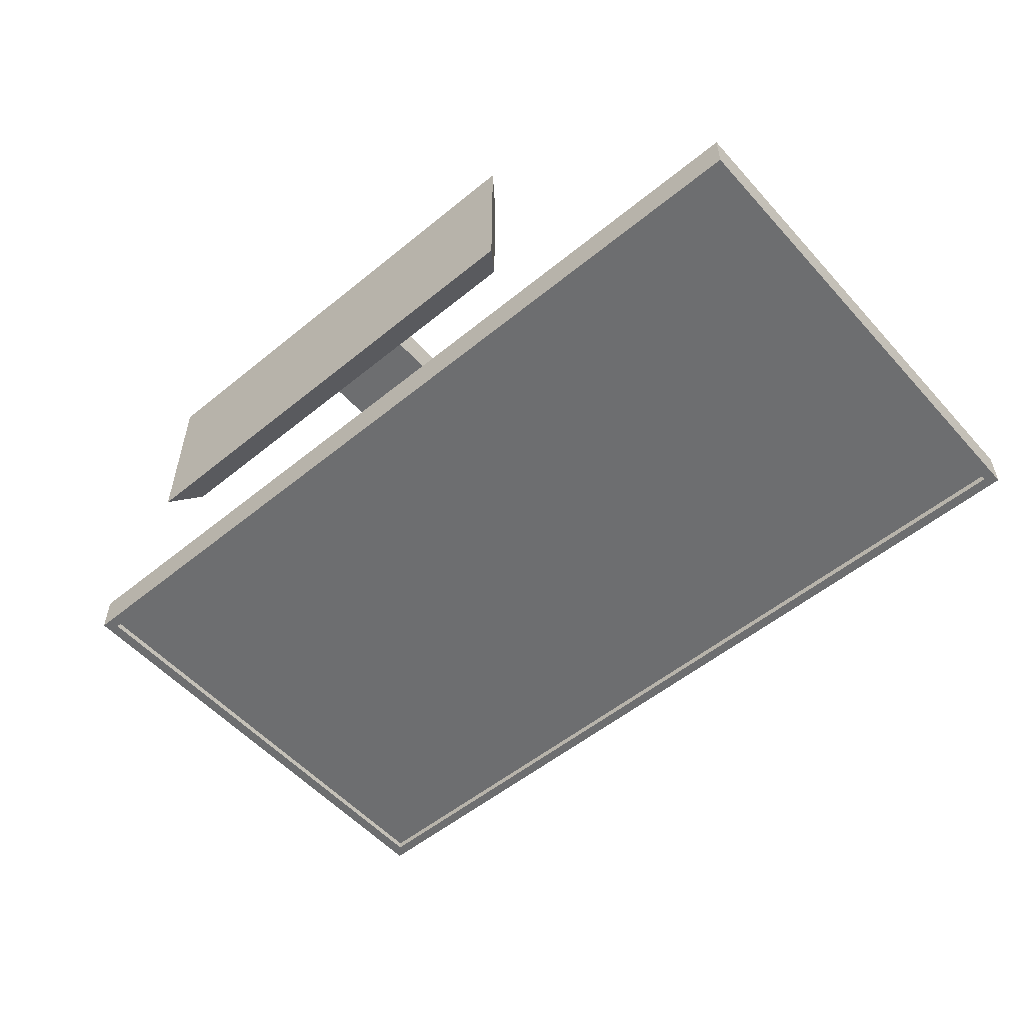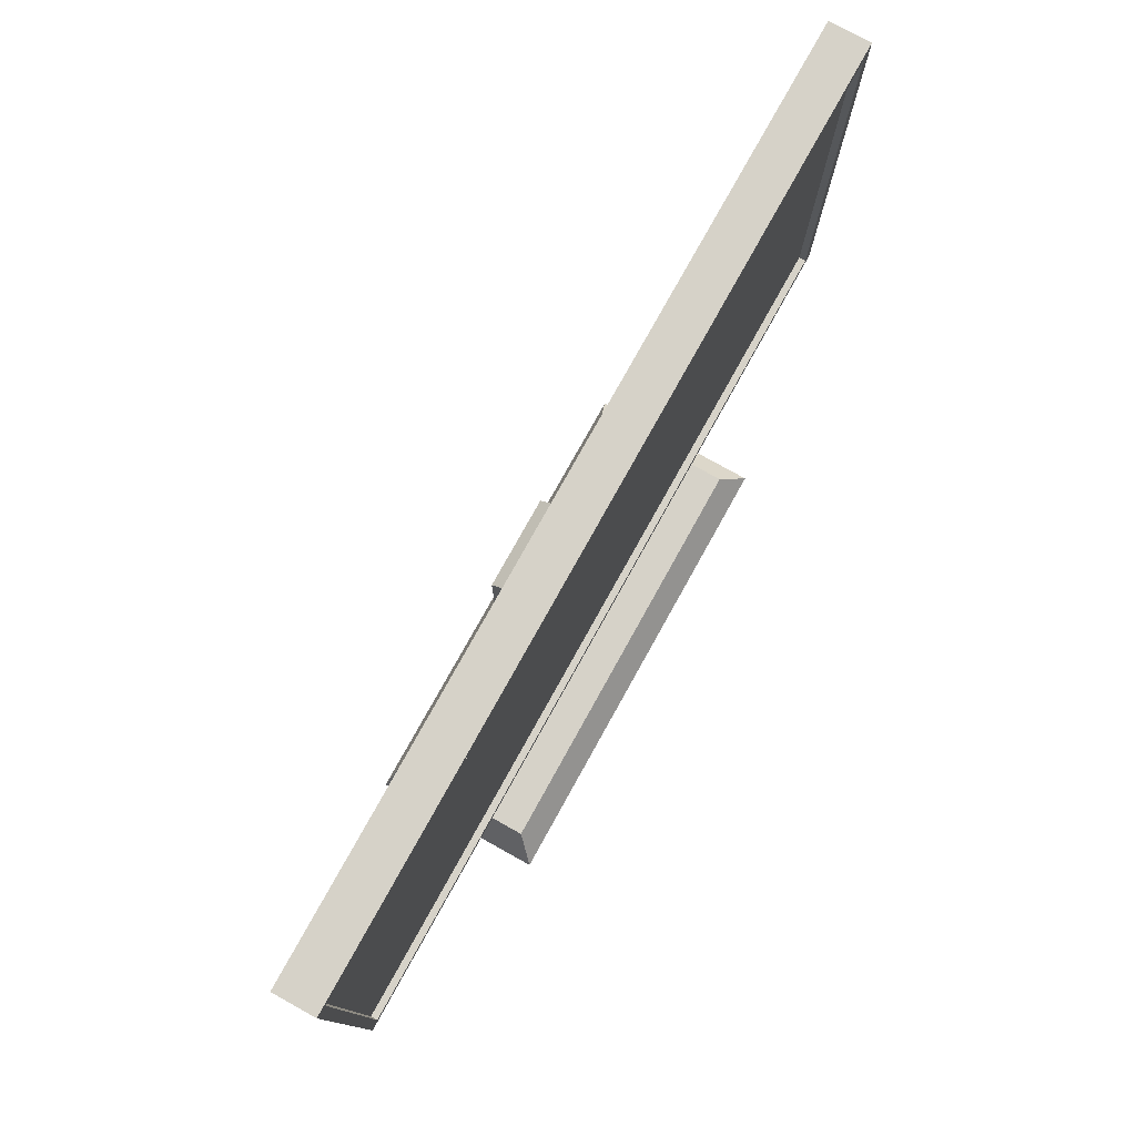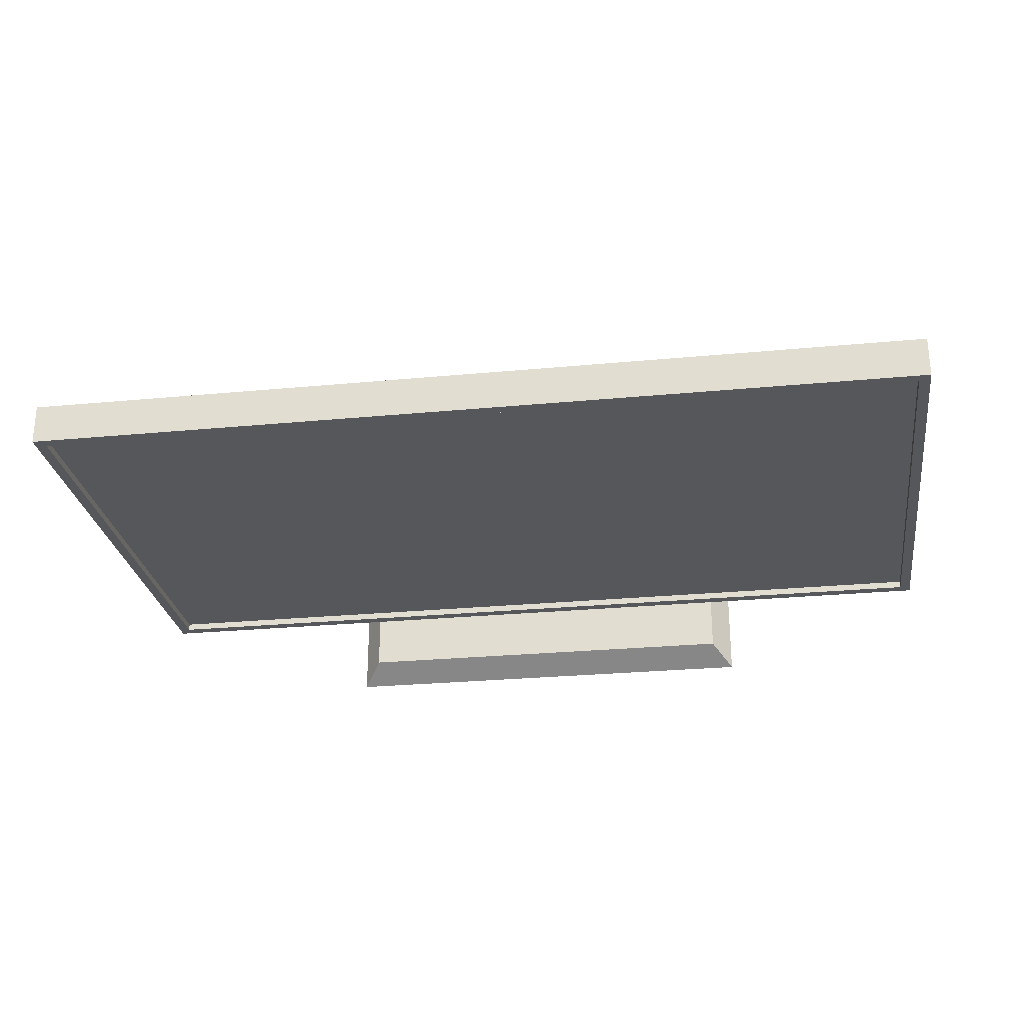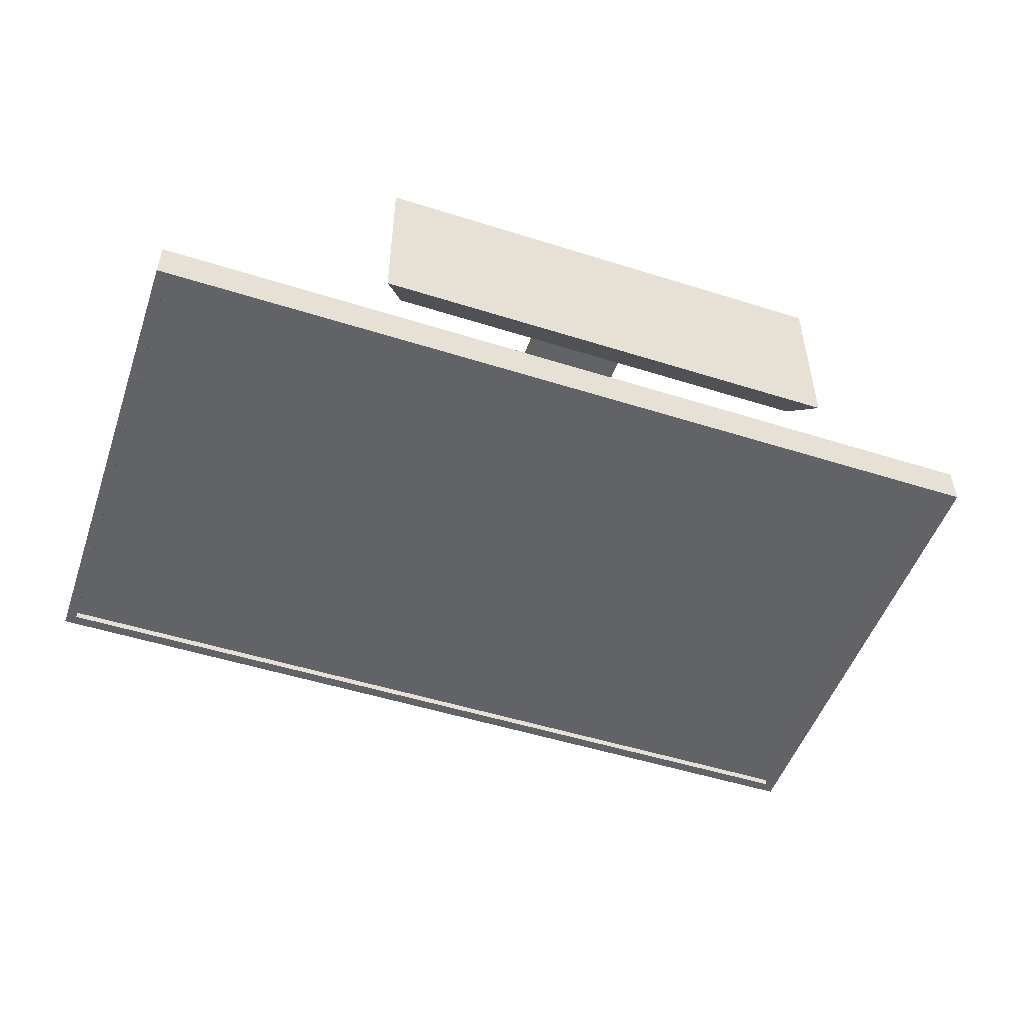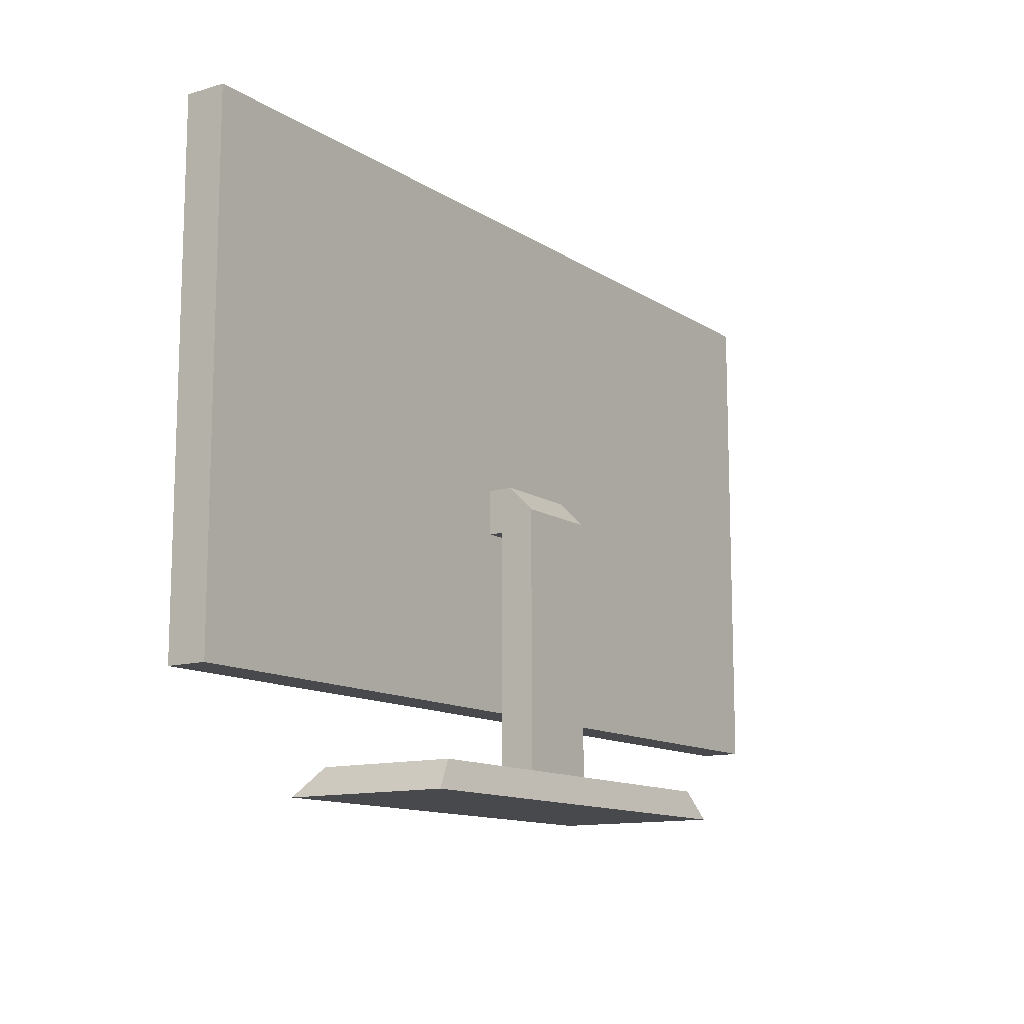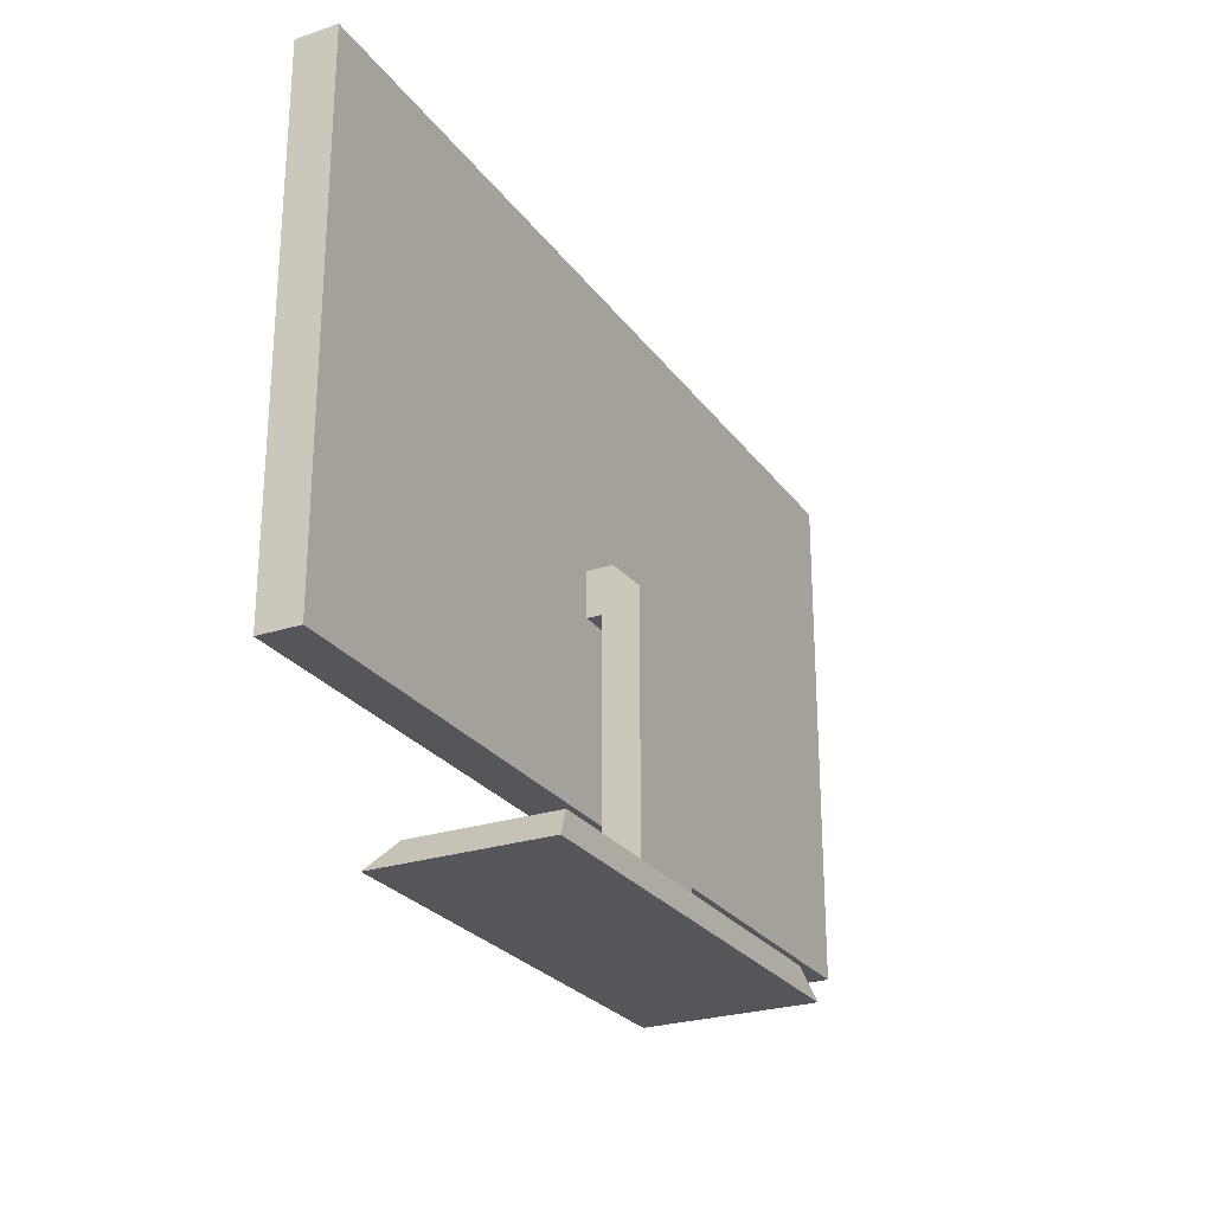
<metadata>
{"format":"obj","ext":"obj","renderer":"f3d","projection":"perspective","resolution":1024,"background":"white","views":[{"elev":-54.2,"azim":40.9,"up":"+Z"},{"elev":77.7,"azim":119.1,"up":"+Y"},{"elev":-26.7,"azim":-171.5,"up":"+Z"},{"elev":-50.9,"azim":-19.0,"up":"+Z"},{"elev":-12.4,"azim":-55.4,"up":"+Y"},{"elev":-25.8,"azim":-62.4,"up":"+Y"}]}
</metadata>
<code>
g televisionModern
v 0.03478 0.2368 0.004041
v 0.03478 0.2368 0.02277
v -0.03478 0.2368 0.004041
v -0.03478 0.2368 0.02277
v 0.3424 0.4547 -0.02675
v 0.3424 0.06955 -0.02675
v 0.3424 0.4547 0.004041
v 0.3424 0.06955 0.004041
v -0.1766 0 -0.0642
v 0.1766 0 -0.0642
v -0.1605 0.0214 -0.04815
v 0.1605 0.0214 -0.04815
v 0.1766 0 0.0642
v 0.1605 0.0214 0.05885
v 0.334 0.07792 -0.02675
v 0.334 0.07792 -0.0214
v -0.334 0.07792 -0.02675
v -0.334 0.07792 -0.0214
v -0.1766 0 0.0642
v -0.3424 0.06955 -0.02675
v -0.3424 0.4547 -0.02675
v -0.334 0.4464 -0.02675
v 0.334 0.4464 -0.02675
v -0.3424 0.06955 0.004041
v 0.03478 0.2033 0.004041
v -0.03478 0.2033 0.004041
v -0.3424 0.4547 0.004041
v 0.334 0.4464 -0.0214
v 0.03478 0.0214 0.04149
v -0.03478 0.0214 0.04149
v 0.03478 0.2181 0.04149
v -0.03478 0.2181 0.04149
v 0.03478 0.0214 0.01474
v -0.03478 0.0214 0.01474
v -0.1605 0.0214 0.05885
v 0.03478 0.2033 0.01474
v -0.03478 0.2033 0.01474
v -0.334 0.4464 -0.0214
f 2 1 3
f 3 4 2
f 6 5 7
f 7 8 6
f 10 9 11
f 11 12 10
f 13 10 12
f 12 14 13
f 16 15 17
f 17 18 16
f 10 13 19
f 19 9 10
f 17 6 20
f 20 21 17
f 21 22 17
f 21 23 22
f 6 17 15
f 15 5 6
f 15 23 5
f 23 21 5
f 25 24 8
f 8 7 25
f 7 1 25
f 7 3 1
f 24 25 26
f 26 27 24
f 26 3 27
f 3 7 27
f 21 20 24
f 24 27 21
f 23 15 16
f 16 28 23
f 30 29 31
f 31 32 30
f 33 14 12
f 12 11 33
f 11 34 33
f 11 30 34
f 14 33 29
f 29 35 14
f 29 30 35
f 30 11 35
f 25 36 37
f 37 26 25
f 11 9 19
f 19 35 11
f 6 8 24
f 24 20 6
f 25 1 2
f 2 36 25
f 2 33 36
f 2 29 33
f 2 31 29
f 23 28 38
f 38 22 23
f 19 13 14
f 14 35 19
f 7 5 21
f 21 27 7
f 17 22 38
f 38 18 17
f 33 34 37
f 37 36 33
f 37 34 30
f 30 4 37
f 30 32 4
f 37 4 3
f 3 26 37
f 32 31 2
f 2 4 32
f 16 18 38
f 38 28 16
g televisionModern
f 2 1 3
f 3 4 2
f 6 5 7
f 7 8 6
f 10 9 11
f 11 12 10
f 13 10 12
f 12 14 13
f 16 15 17
f 17 18 16
f 10 13 19
f 19 9 10
f 17 6 20
f 20 21 17
f 21 22 17
f 21 23 22
f 6 17 15
f 15 5 6
f 15 23 5
f 23 21 5
f 25 24 8
f 8 7 25
f 7 1 25
f 7 3 1
f 24 25 26
f 26 27 24
f 26 3 27
f 3 7 27
f 21 20 24
f 24 27 21
f 23 15 16
f 16 28 23
f 30 29 31
f 31 32 30
f 33 14 12
f 12 11 33
f 11 34 33
f 11 30 34
f 14 33 29
f 29 35 14
f 29 30 35
f 30 11 35
f 25 36 37
f 37 26 25
f 11 9 19
f 19 35 11
f 6 8 24
f 24 20 6
f 25 1 2
f 2 36 25
f 2 33 36
f 2 29 33
f 2 31 29
f 23 28 38
f 38 22 23
f 19 13 14
f 14 35 19
f 7 5 21
f 21 27 7
f 17 22 38
f 38 18 17
f 33 34 37
f 37 36 33
f 37 34 30
f 30 4 37
f 30 32 4
f 37 4 3
f 3 26 37
f 32 31 2
f 2 4 32
f 16 18 38
f 38 28 16

</code>
